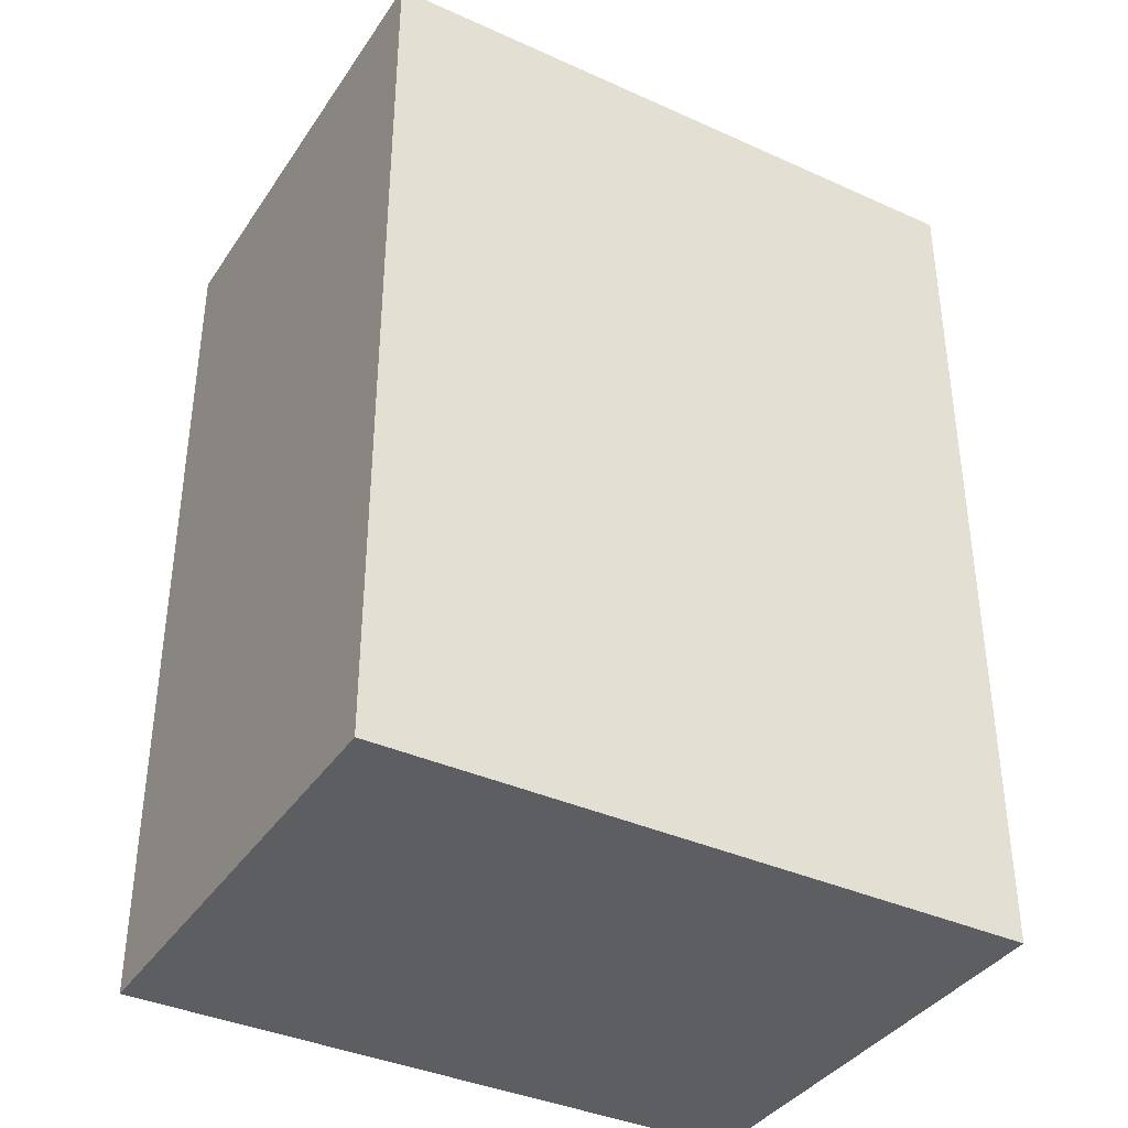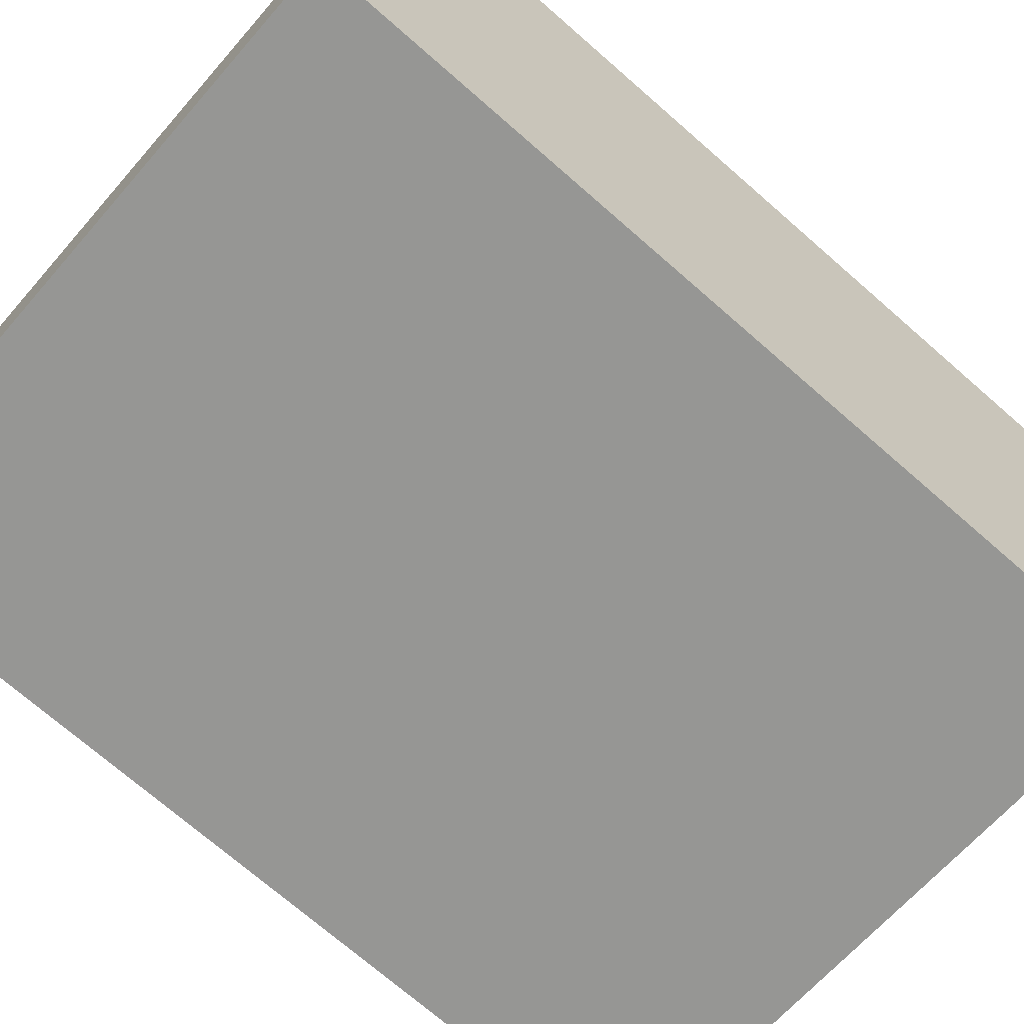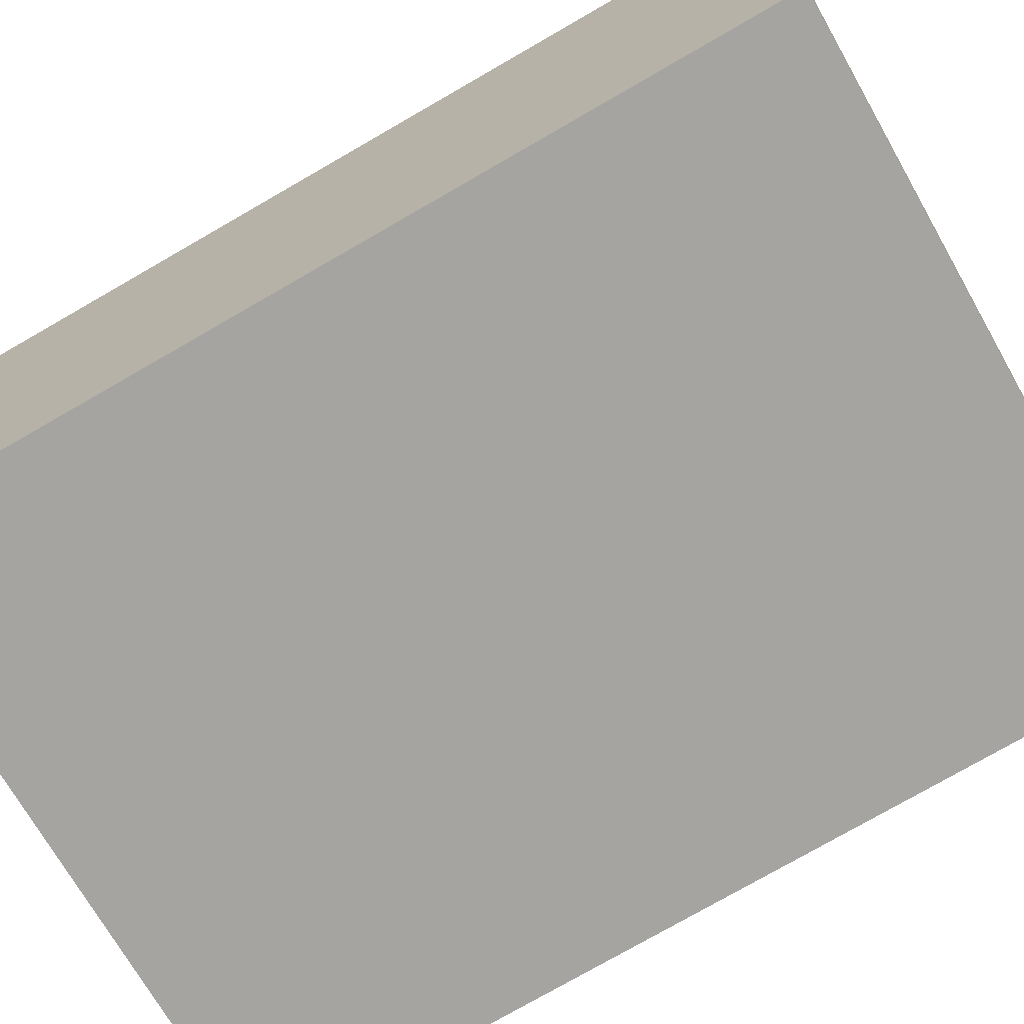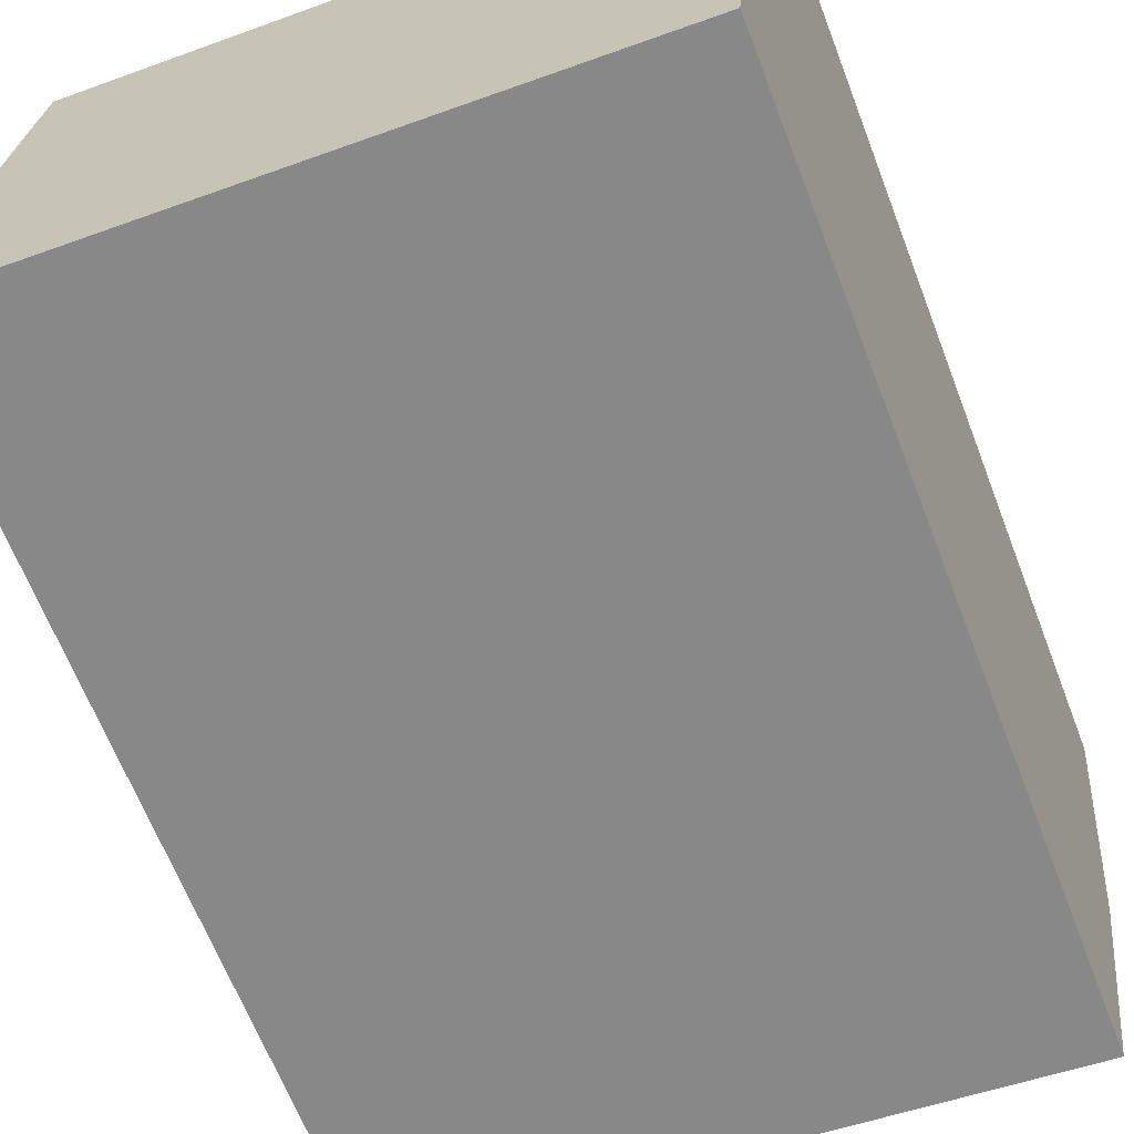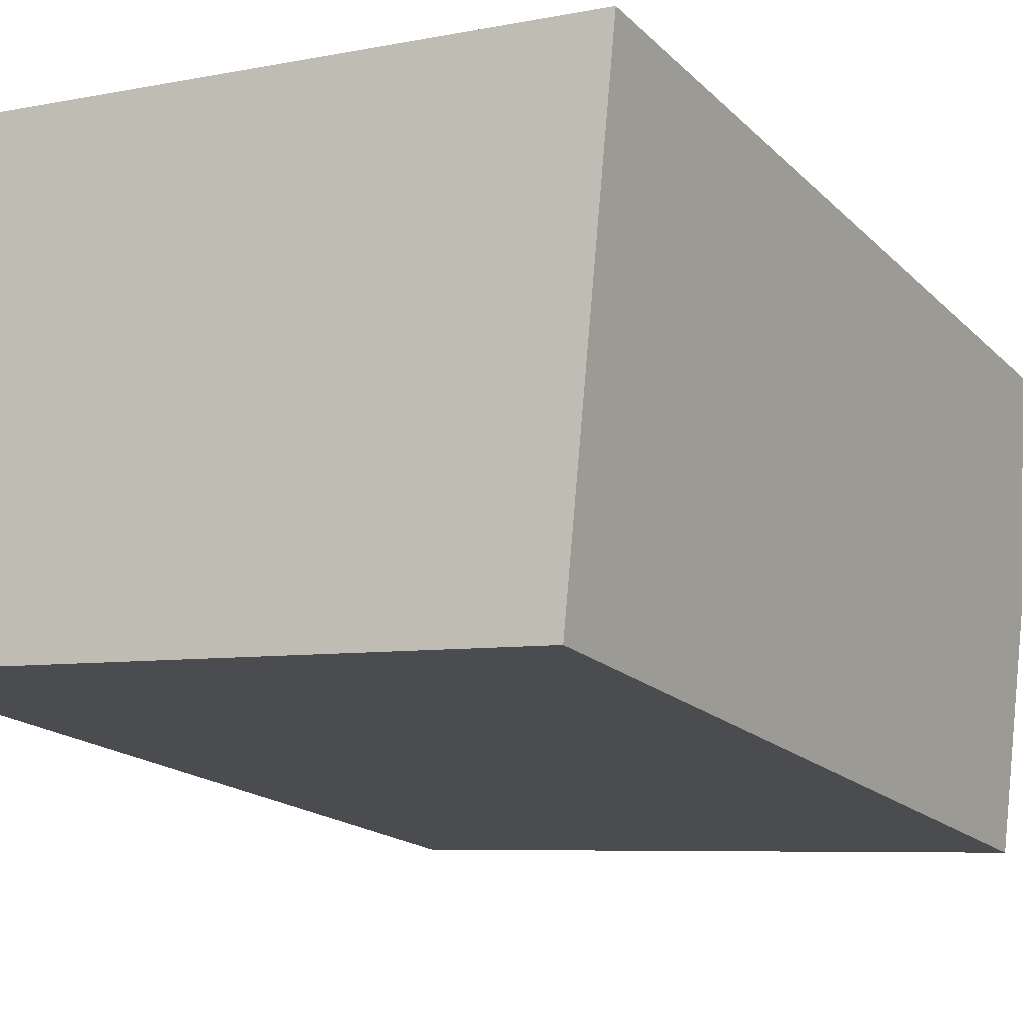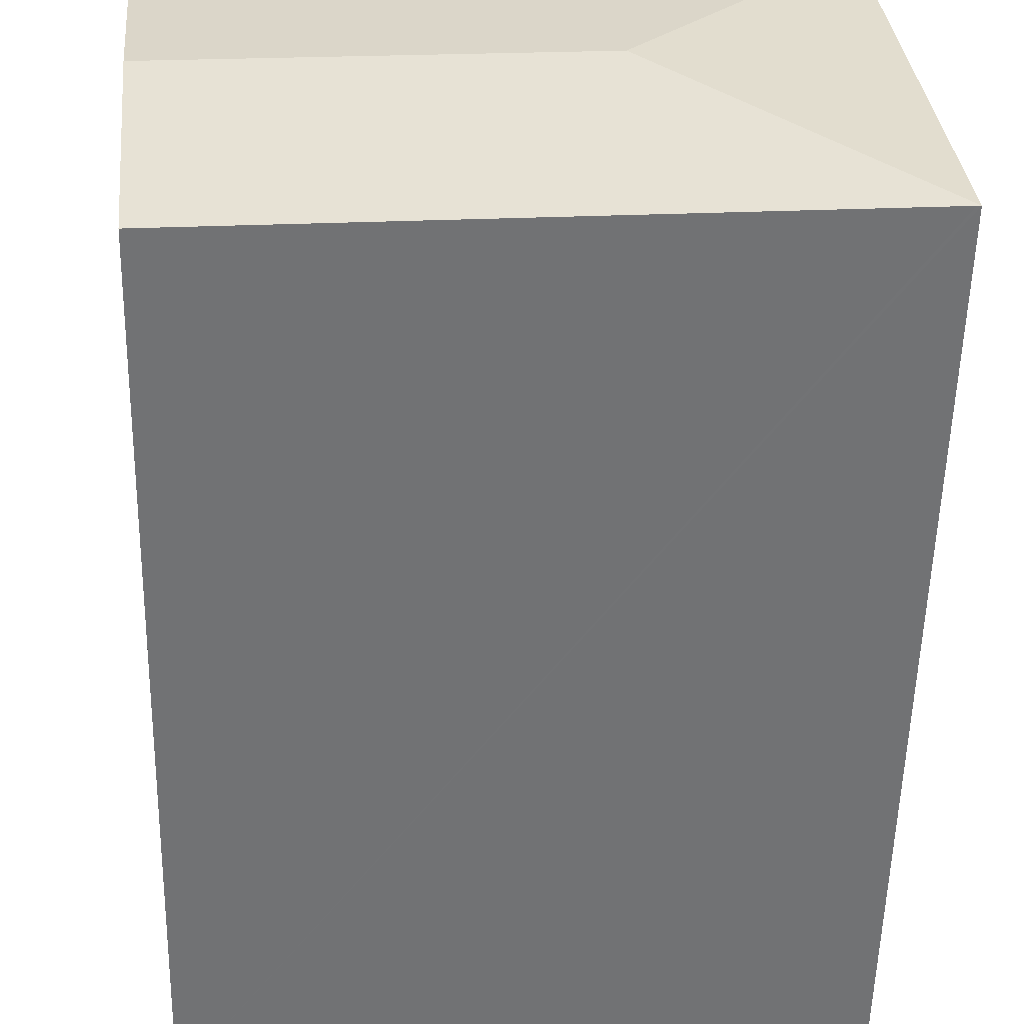
<metadata>
{"format":"obj","ext":"obj","renderer":"f3d","projection":"perspective","resolution":1024,"background":"white","views":[{"elev":-37.8,"azim":-24.4,"up":"+Y"},{"elev":-72.4,"azim":48.9,"up":"+Z"},{"elev":-77.8,"azim":119.8,"up":"+Z"},{"elev":-65.5,"azim":21.1,"up":"+Z"},{"elev":-17.8,"azim":29.6,"up":"+Z"},{"elev":-55.3,"azim":178.7,"up":"+Z"}]}
</metadata>
<code>
v  20.37 27.74 5.375
v  1.431 27.09 14.57
v  21.09 27.09 12.67
v  8.005 27.74 6.579
v  19.66 27.1 -1.832
v  19.66 27.09 -1.913
v  1.216 27.09 -0.118
v  0.118 27.09 -0.011
v  0 27.09 1.659e-15
v  1.309 27.09 13.33
v  0 0 0
v  1.431 -8.922e-16 14.57
v  1.309 -8.161e-16 13.33
v  21.09 -7.758e-16 12.67
v  20.37 -3.291e-16 5.375
v  19.66 1.122e-16 -1.832
v  19.66 1.171e-16 -1.913
v  1.216 7.225e-18 -0.118
v  0.118 6.736e-19 -0.011
g defaultobject
f 1 2 3
f 2 1 4
f 5 4 1
f 4 5 6
f 4 6 7
f 4 7 8
f 4 8 9
f 10 4 9
f 4 10 2
f 11 10 9
f 10 11 2
f 2 11 12
f 12 11 13
f 12 3 2
f 3 12 14
f 14 1 3
f 1 14 5
f 5 14 6
f 6 14 15
f 6 15 16
f 6 16 17
f 17 7 6
f 7 17 8
f 8 17 9
f 9 17 18
f 9 18 19
f 9 19 11
f 13 14 12
f 14 13 11
f 14 11 15
f 15 11 19
f 15 19 17
f 17 19 18

</code>
